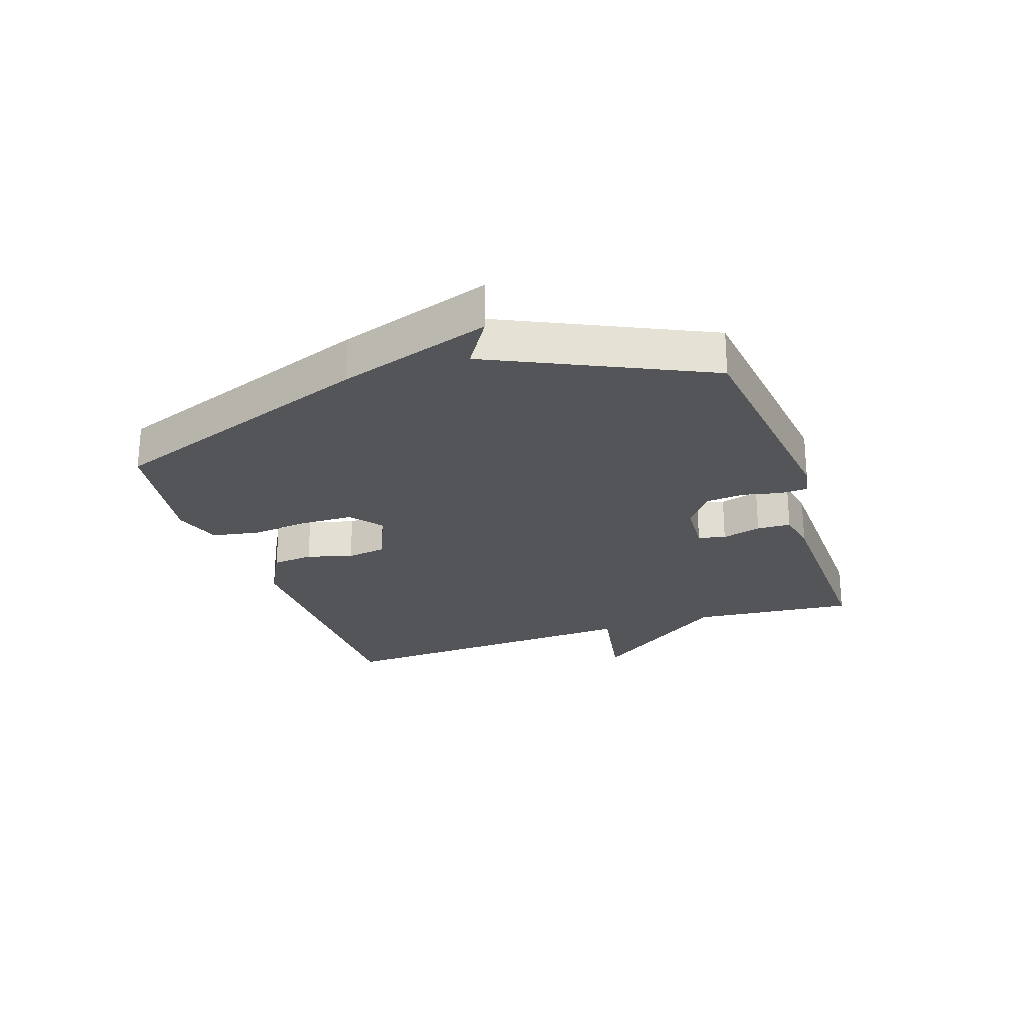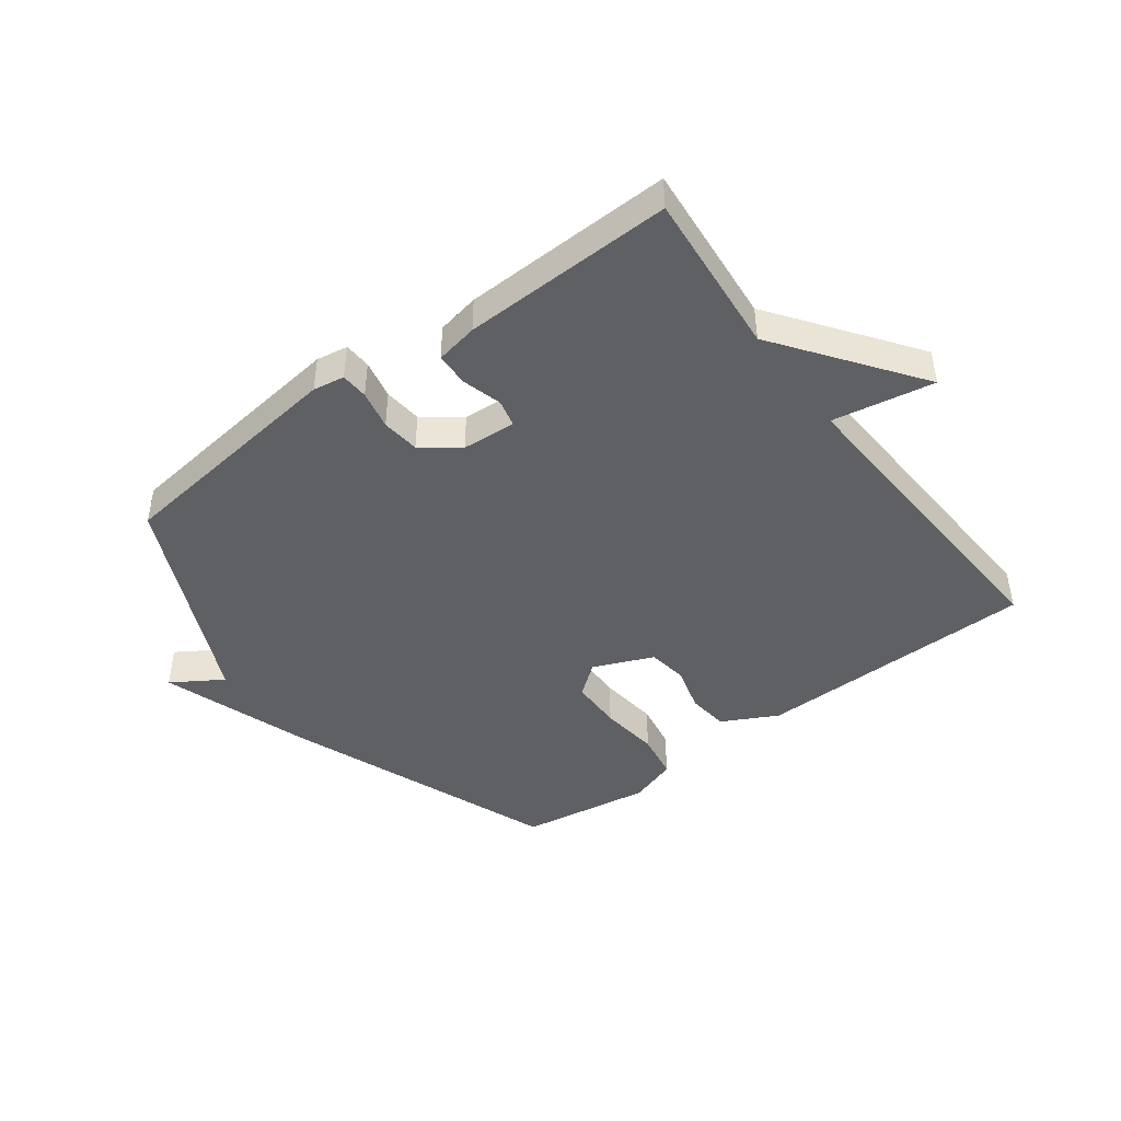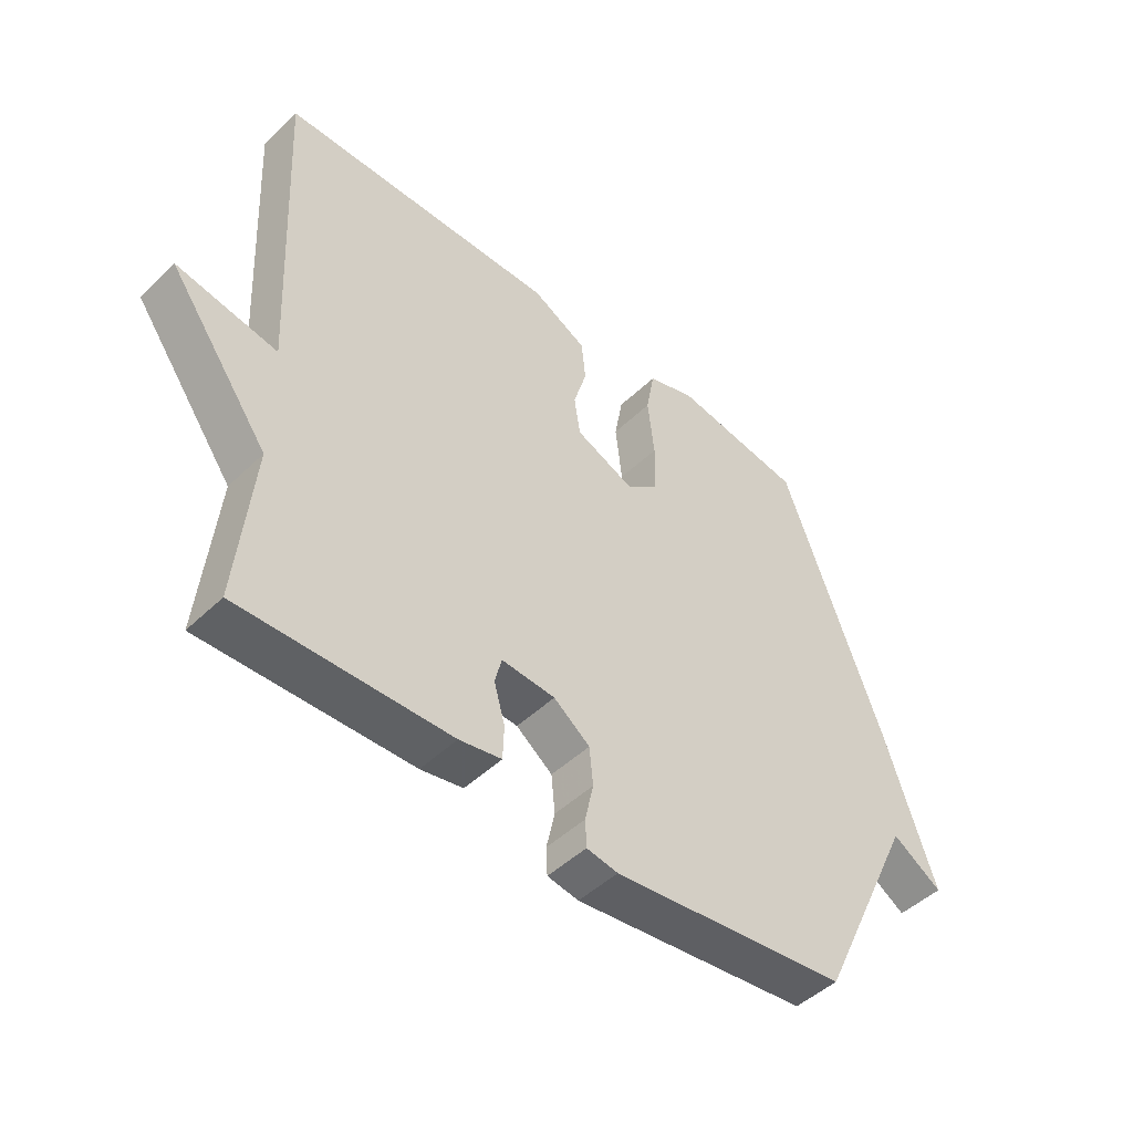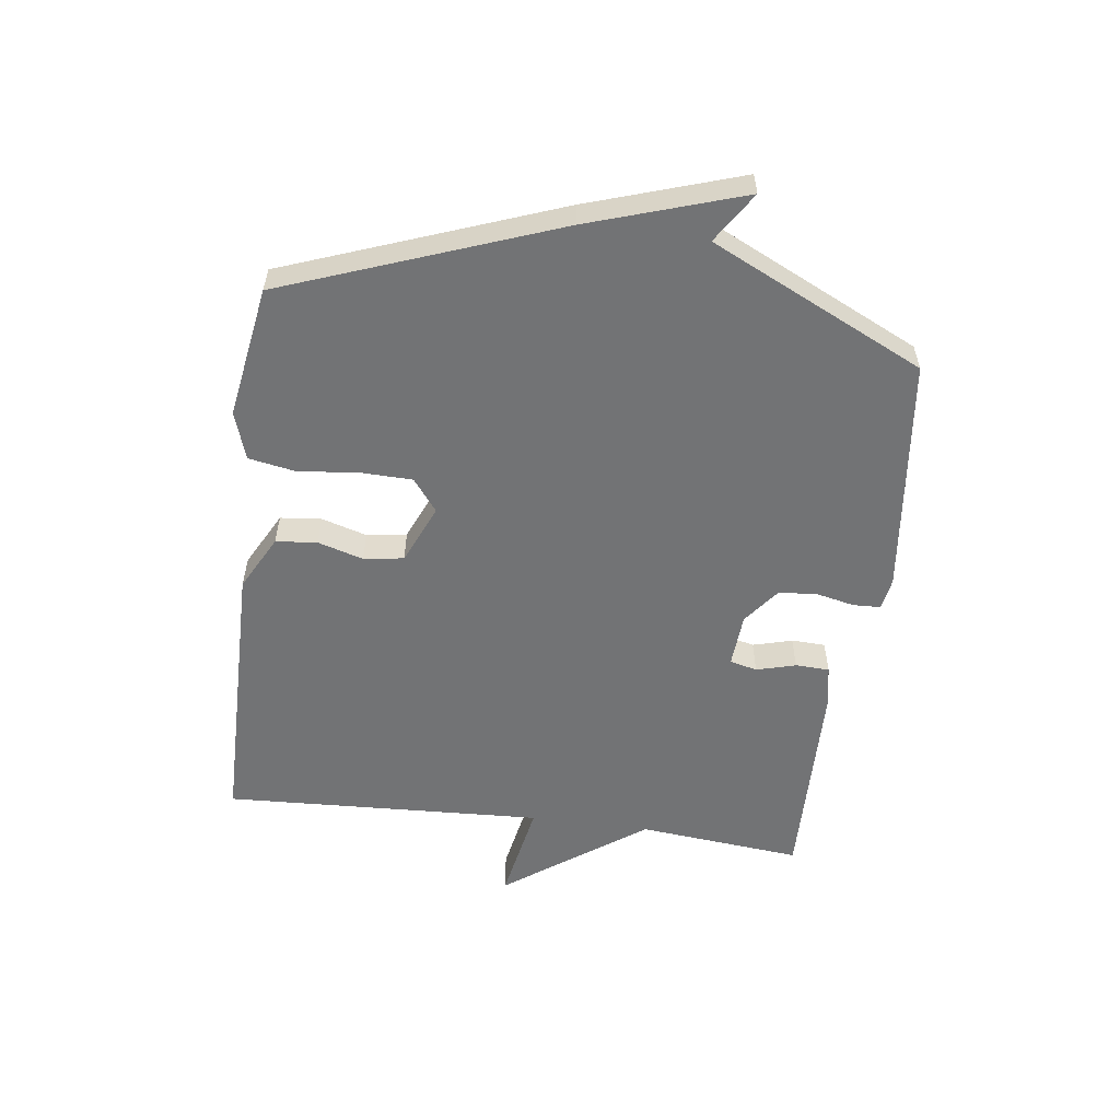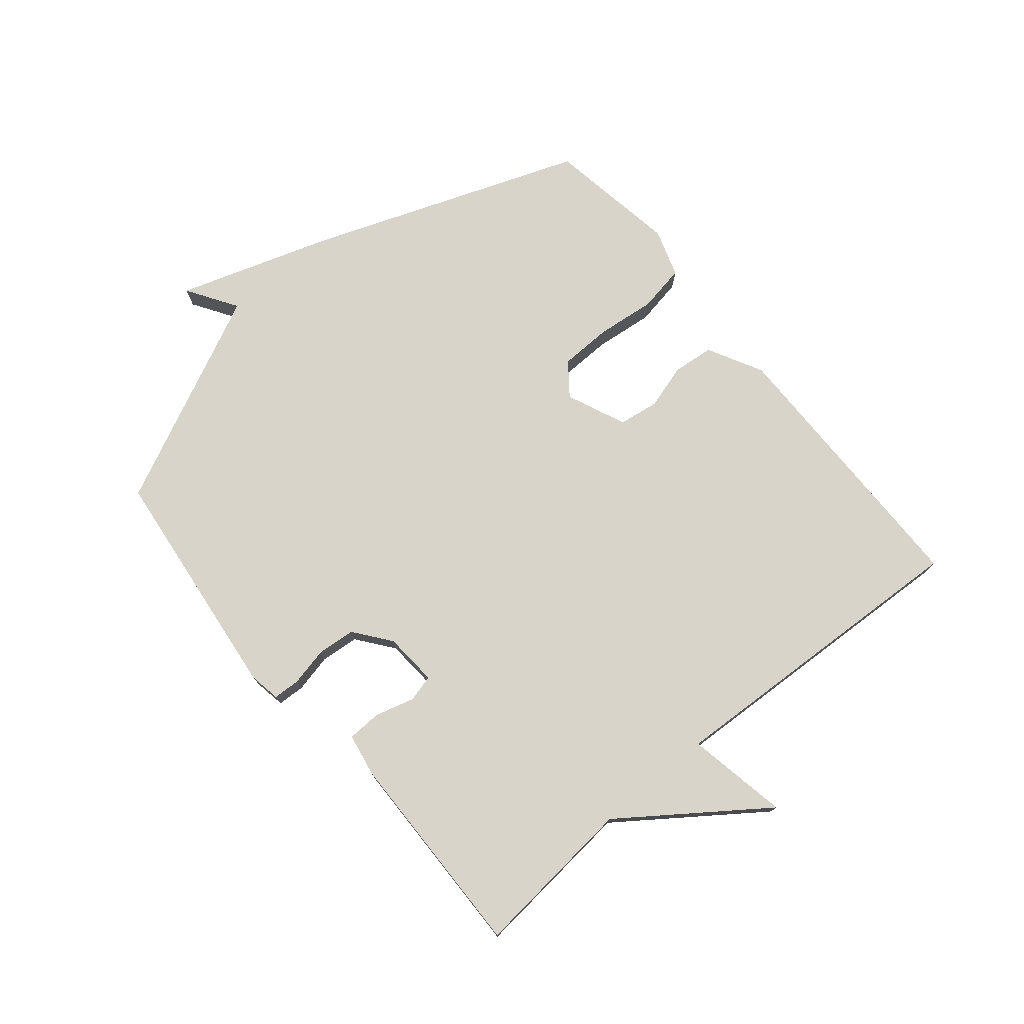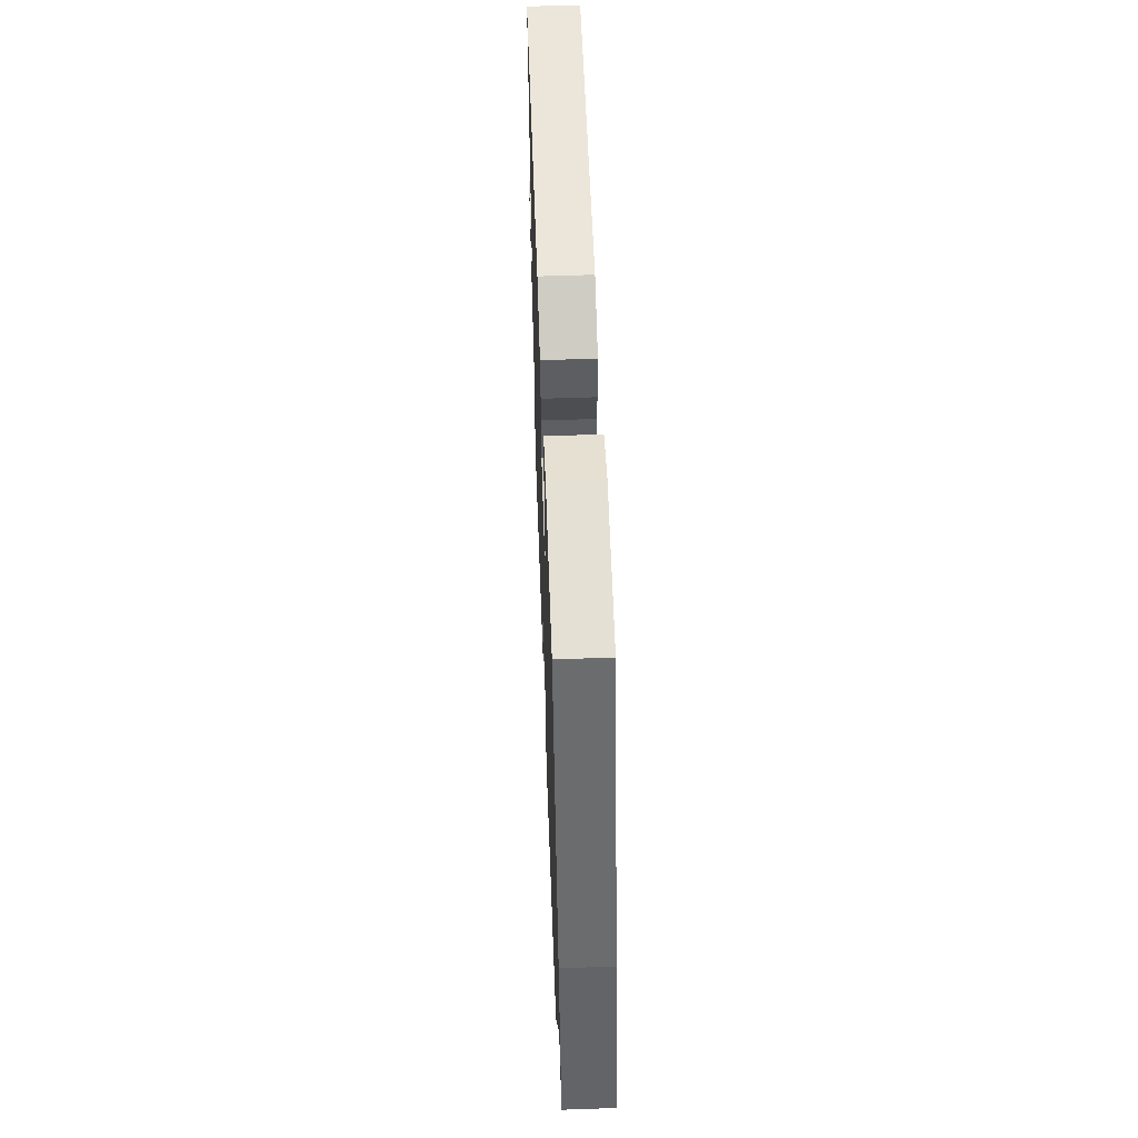
<metadata>
{"format":"obj","ext":"obj","renderer":"f3d","projection":"perspective","resolution":1024,"background":"white","views":[{"elev":-24.5,"azim":108.8,"up":"+Y"},{"elev":-44.4,"azim":-142.9,"up":"+Y"},{"elev":-47.7,"azim":-43.0,"up":"+Z"},{"elev":-55.9,"azim":82.4,"up":"+Y"},{"elev":75.5,"azim":-129.8,"up":"+Y"},{"elev":57.0,"azim":87.9,"up":"+Z"}]}
</metadata>
<code>
v 0.5 0.07 -0.5
v 0.107 0.07 -0.546
v 0.055 0.07 -0.537
v 0.053 0.07 -0.492
v 0.067 0.07 -0.428
v 0.061 0.07 -0.365
v 0.001 0.07 -0.319
v -0.088 0.07 -0.313
v -0.099 0.07 -0.358
v -0.081 0.07 -0.423
v -0.083 0.07 -0.479
v -0.153 0.07 -0.492
v -0.5 0.07 -0.5
v -0.474 0.07 -0.229
v -0.641 0.07 0.002
v -0.474 0.07 -0.029
v -0.5 0.07 0.5
v -0.038 0.07 0.505
v 0.053 0.07 0.457
v 0.06 0.07 0.389
v 0.038 0.07 0.314
v 0.048 0.07 0.248
v 0.146 0.07 0.206
v 0.199 0.07 0.247
v 0.201 0.07 0.333
v 0.19 0.07 0.431
v 0.204 0.07 0.509
v 0.283 0.07 0.535
v 0.5 0.07 0.5
v 0.667 0.07 0.052
v 0.75 0.07 -0.201
v 0.667 0.07 -0.148
v 0.5 0 -0.5
v 0.107 0 -0.546
v 0.055 0 -0.537
v 0.053 0 -0.492
v 0.067 0 -0.428
v 0.061 0 -0.365
v 0.001 0 -0.319
v -0.088 0 -0.313
v -0.099 0 -0.358
v -0.081 0 -0.423
v -0.083 0 -0.479
v -0.153 0 -0.492
v -0.5 0 -0.5
v -0.474 0 -0.229
v -0.641 0 0.002
v -0.474 0 -0.029
v -0.5 0 0.5
v -0.038 0 0.505
v 0.053 0 0.457
v 0.06 0 0.389
v 0.038 0 0.314
v 0.048 0 0.248
v 0.146 0 0.206
v 0.199 0 0.247
v 0.201 0 0.333
v 0.19 0 0.431
v 0.204 0 0.509
v 0.283 0 0.535
v 0.5 0 0.5
v 0.667 0 0.052
v 0.75 0 -0.201
v 0.667 0 -0.148
f 30 31 32
f 29 30 32
f 28 29 32
f 27 28 32
f 26 27 32
f 25 26 32
f 24 25 32 1
f 1 2 3
f 24 1 3
f 23 24 3
f 19 20 21
f 18 19 21
f 17 18 21
f 16 17 21
f 16 21 22
f 14 15 16
f 14 16 22 23
f 12 13 14
f 11 12 14
f 10 11 14
f 9 10 14
f 8 9 14
f 7 8 14 23
f 3 4 5
f 23 3 5
f 23 5 6
f 6 7 23
f 64 63 62
f 64 62 61
f 64 61 60
f 64 60 59
f 64 59 58
f 64 58 57
f 33 64 57 56
f 35 34 33
f 35 33 56
f 35 56 55
f 53 52 51
f 53 51 50
f 53 50 49
f 53 49 48
f 54 53 48
f 48 47 46
f 55 54 48 46
f 46 45 44
f 46 44 43
f 46 43 42
f 46 42 41
f 46 41 40
f 55 46 40 39
f 37 36 35
f 37 35 55
f 38 37 55
f 55 39 38
f 1 33 34 2
f 2 34 35 3
f 3 35 36 4
f 4 36 37 5
f 5 37 38 6
f 6 38 39 7
f 7 39 40 8
f 8 40 41 9
f 9 41 42 10
f 10 42 43 11
f 11 43 44 12
f 12 44 45 13
f 13 45 46 14
f 14 46 47 15
f 15 47 48 16
f 16 48 49 17
f 17 49 50 18
f 18 50 51 19
f 19 51 52 20
f 20 52 53 21
f 21 53 54 22
f 22 54 55 23
f 23 55 56 24
f 24 56 57 25
f 25 57 58 26
f 26 58 59 27
f 27 59 60 28
f 28 60 61 29
f 29 61 62 30
f 30 62 63 31
f 31 63 64 32
f 32 64 33 1

</code>
